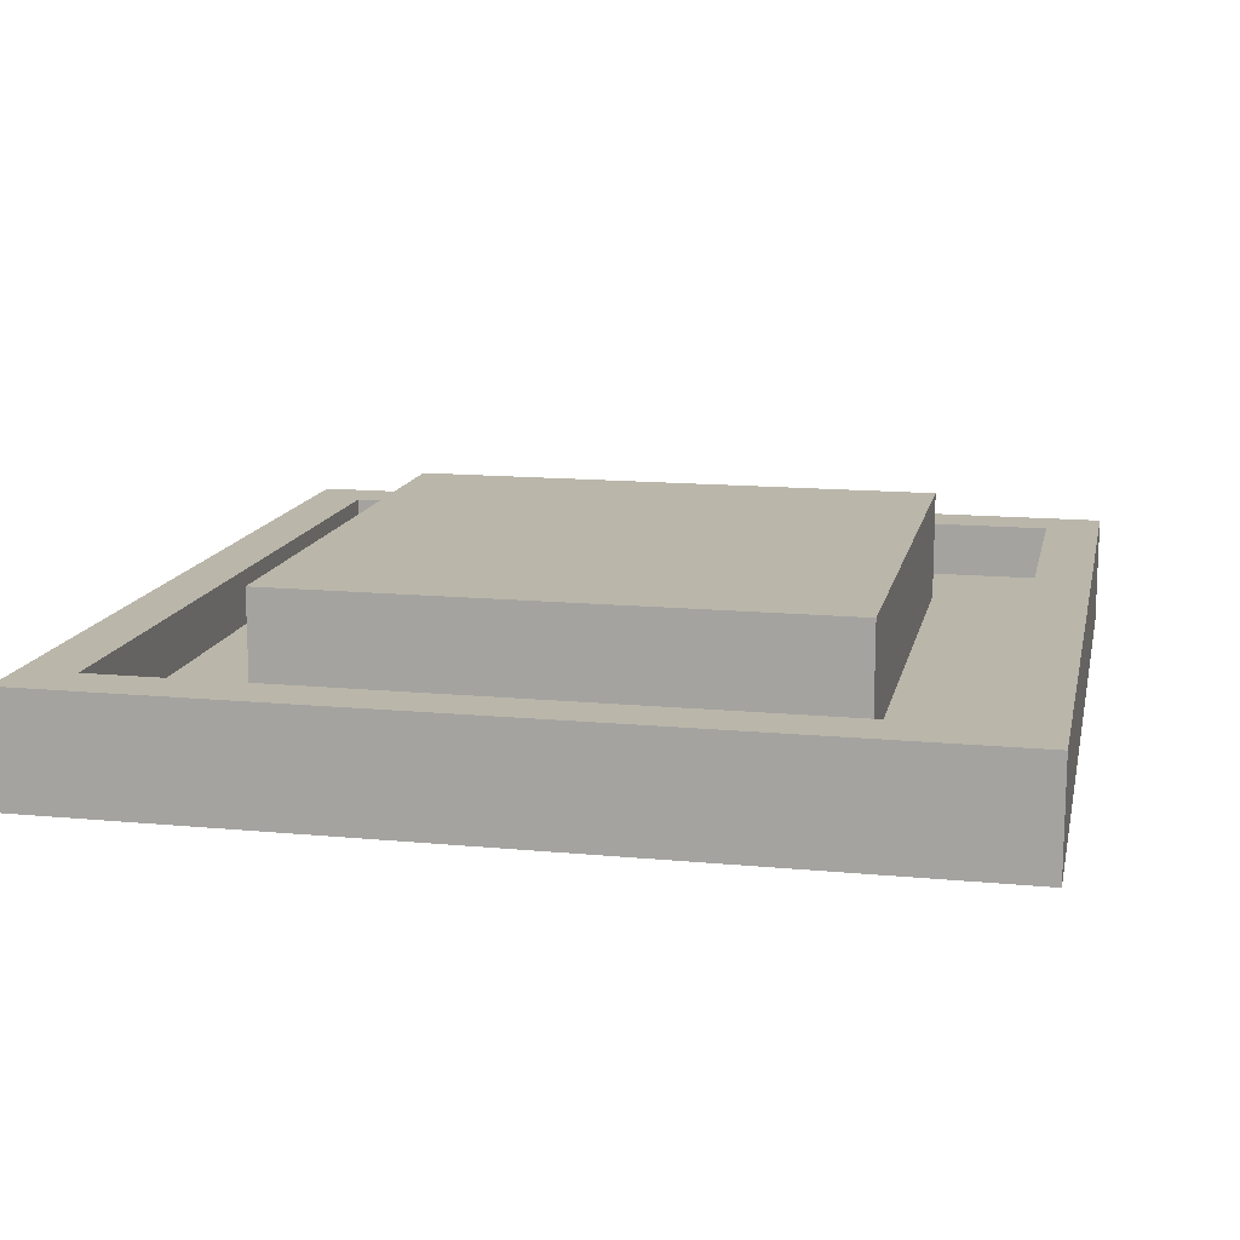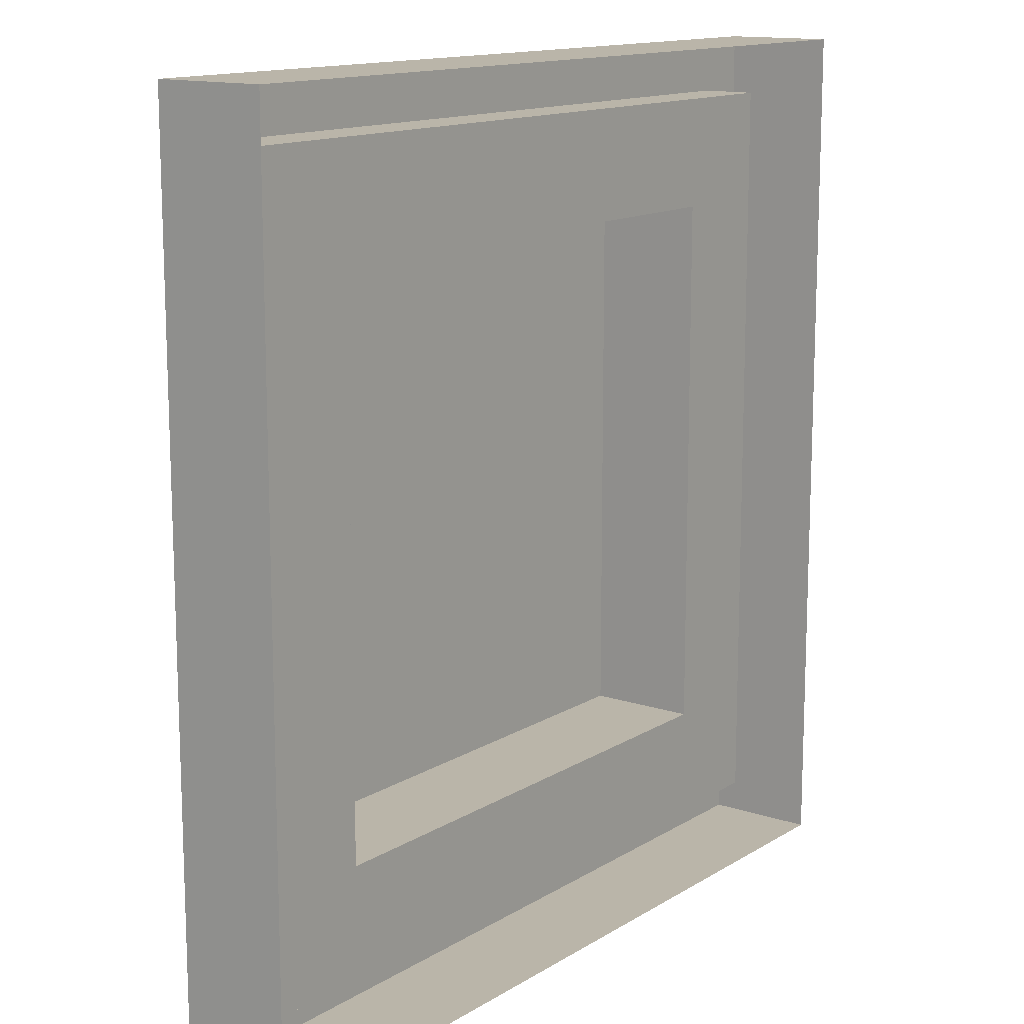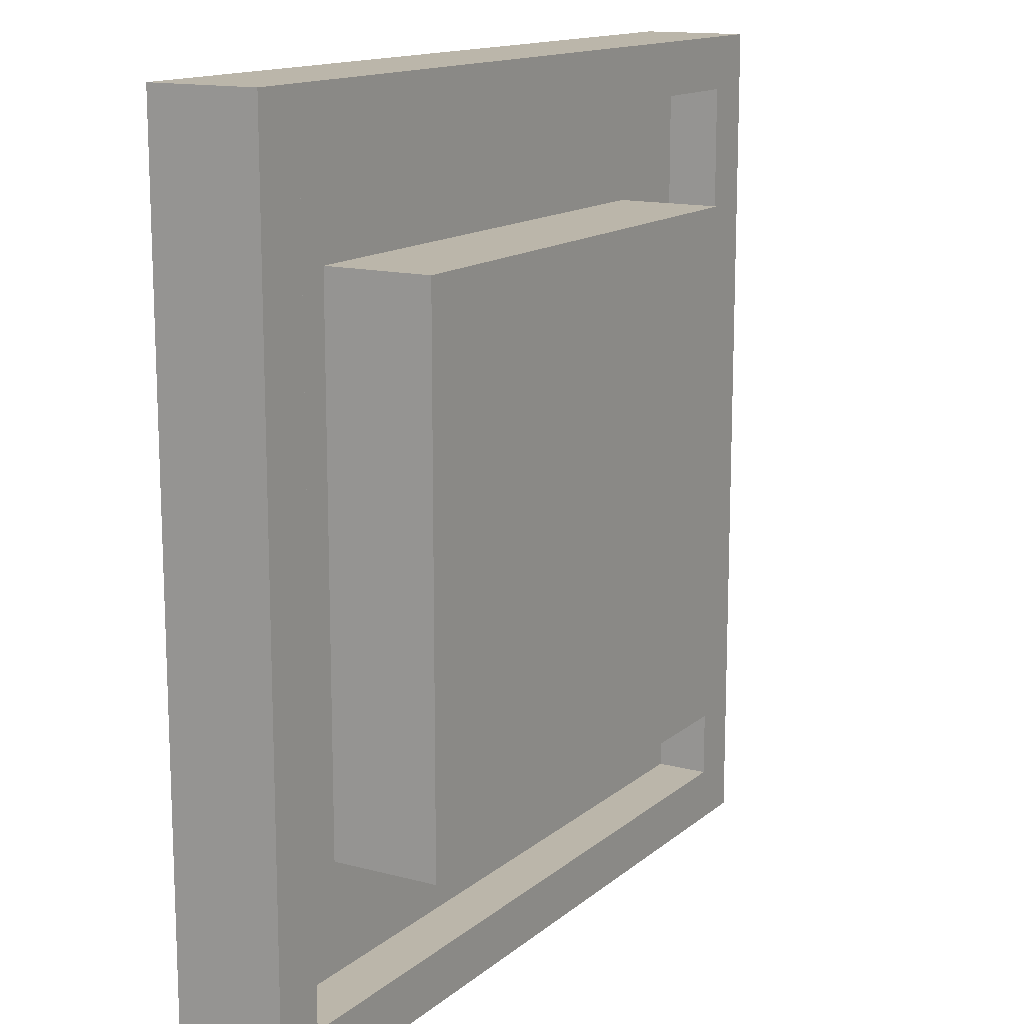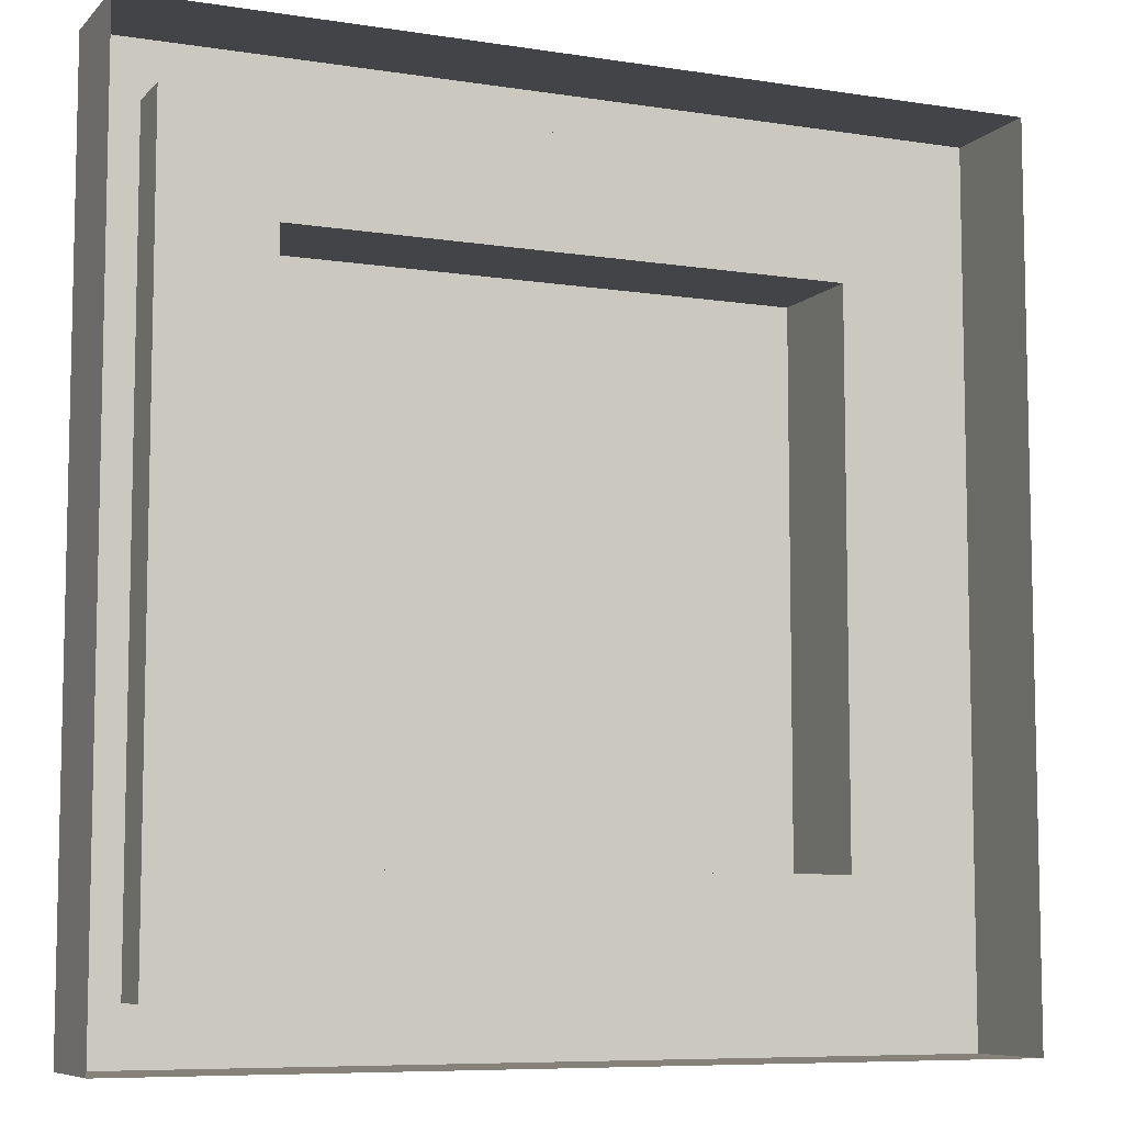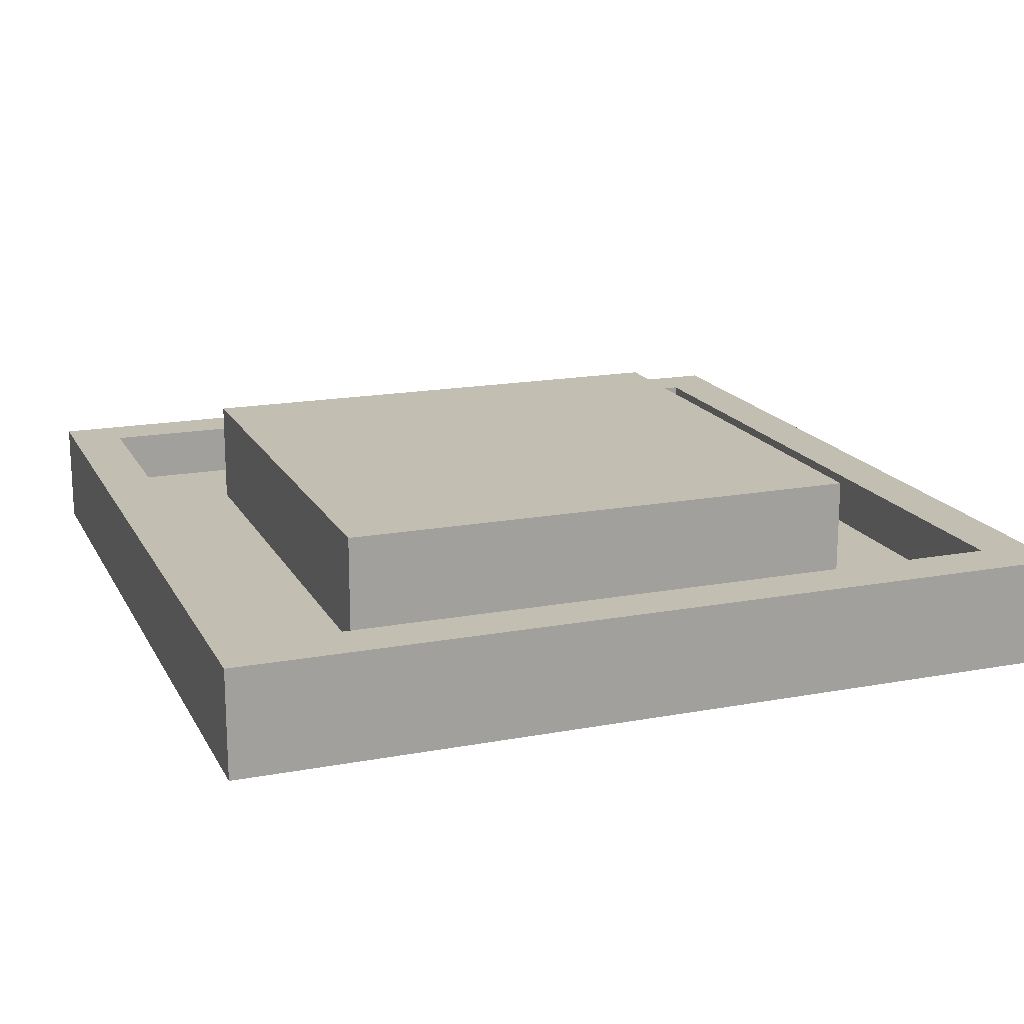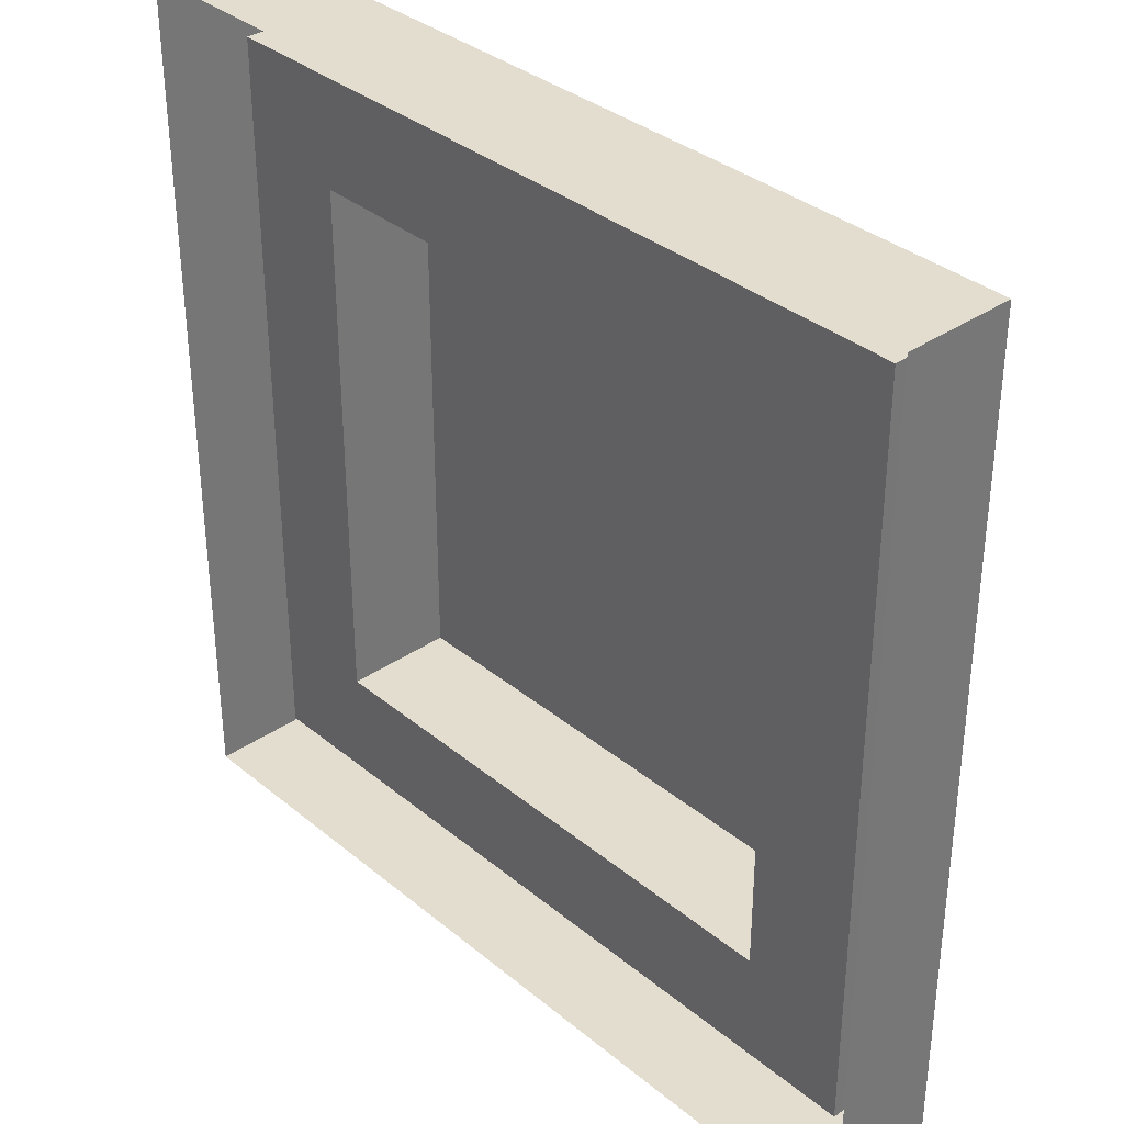
<metadata>
{"format":"obj","ext":"obj","renderer":"f3d","projection":"perspective","resolution":1024,"background":"white","views":[{"elev":13.9,"azim":12.0,"up":"+Z"},{"elev":13.6,"azim":126.7,"up":"+Y"},{"elev":14.0,"azim":-59.6,"up":"+Y"},{"elev":-7.8,"azim":156.4,"up":"+Y"},{"elev":17.2,"azim":-110.4,"up":"+Z"},{"elev":34.9,"azim":-132.5,"up":"+Y"}]}
</metadata>
<code>
g Arena_Space_Golo
v -1.25 -1.25 0.75
v 1.25 1.25 0.75
v 1.25 -1.25 0.75
v -1.25 1.25 0.75
v -2 -2 1.907e-06
v 2 -2 0.5
v 2 -2 1.907e-06
v -2 -2 0.5
v 2 -2 1.907e-06
v 2 2 0.5
v 2 2 1.907e-06
v 2 -2 0.5
v 2 2 1.907e-06
v -2 2 0.5
v -2 2 1.907e-06
v 2 2 0.5
v -2 2 1.907e-06
v -2 -2 0.5
v -2 -2 1.907e-06
v -2 2 0.5
v -2 -2 0.5
v 1.75 -1.75 0.5
v 2 -2 0.5
v -1.75 -1.75 0.5
v 1.75 1.75 0.5
v 2 2 0.5
v -1.75 1.75 0.5
v -2 2 0.5
v -1.75 -1.75 0.5
v 1.75 -1.75 0.25
v 1.75 -1.75 0.5
v -1.75 -1.75 0.25
v 1.75 -1.75 0.5
v 1.75 1.75 0.25
v 1.75 1.75 0.5
v 1.75 -1.75 0.25
v 1.75 1.75 0.5
v -1.75 1.75 0.25
v -1.75 1.75 0.5
v 1.75 1.75 0.25
v -1.75 1.75 0.5
v -1.75 -1.75 0.25
v -1.75 -1.75 0.5
v -1.75 1.75 0.25
v -1.75 -1.75 0.25
v 1.25 -1.25 0.25
v 1.75 -1.75 0.25
v -1.25 -1.25 0.25
v 1.25 1.25 0.25
v 1.75 1.75 0.25
v -1.25 1.25 0.25
v -1.75 1.75 0.25
v -1.25 -1.25 0.25
v 1.25 -1.25 0.75
v 1.25 -1.25 0.25
v -1.25 -1.25 0.75
v 1.25 -1.25 0.25
v 1.25 1.25 0.75
v 1.25 1.25 0.25
v 1.25 -1.25 0.75
v 1.25 1.25 0.25
v -1.25 1.25 0.75
v -1.25 1.25 0.25
v 1.25 1.25 0.75
v -1.25 1.25 0.25
v -1.25 -1.25 0.75
v -1.25 -1.25 0.25
v -1.25 1.25 0.75
g Arena_Space_Golo_0
f 3 2 1
f 4 1 2
f 7 6 5
f 8 5 6
f 11 10 9
f 12 9 10
f 15 14 13
f 16 13 14
f 19 18 17
f 20 17 18
f 23 22 21
f 24 21 22
f 22 23 25
f 26 25 23
f 25 26 27
f 28 27 26
f 21 24 28
f 27 28 24
f 31 30 29
f 32 29 30
f 35 34 33
f 36 33 34
f 39 38 37
f 40 37 38
f 43 42 41
f 44 41 42
f 47 46 45
f 48 45 46
f 46 47 49
f 50 49 47
f 49 50 51
f 52 51 50
f 45 48 52
f 51 52 48
f 55 54 53
f 56 53 54
f 59 58 57
f 60 57 58
f 63 62 61
f 64 61 62
f 67 66 65
f 68 65 66

</code>
